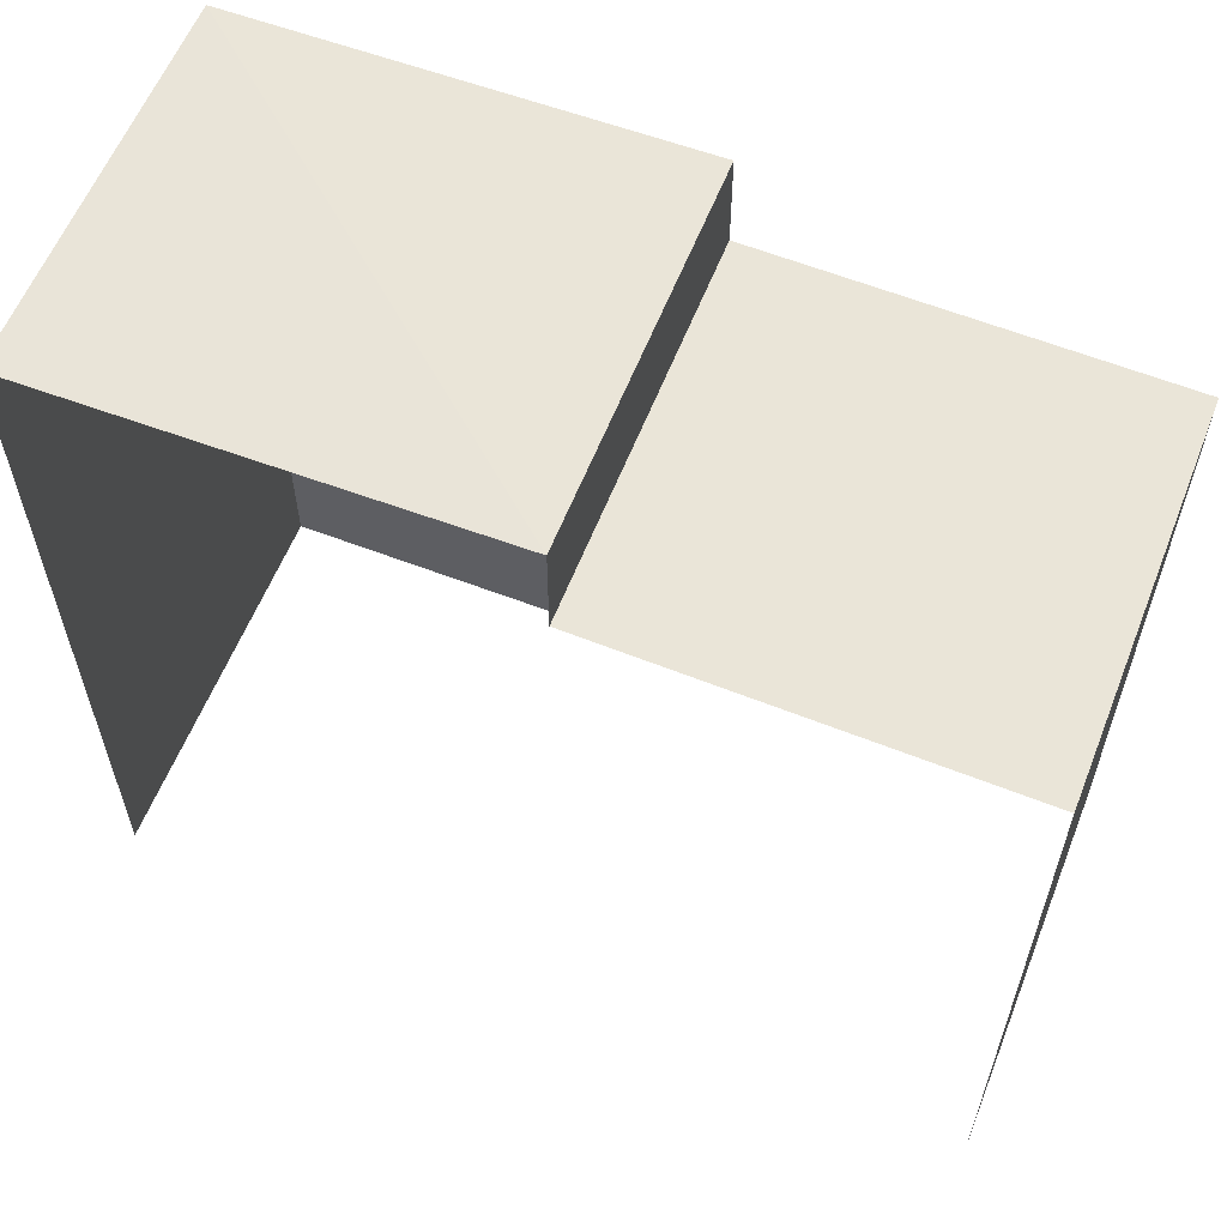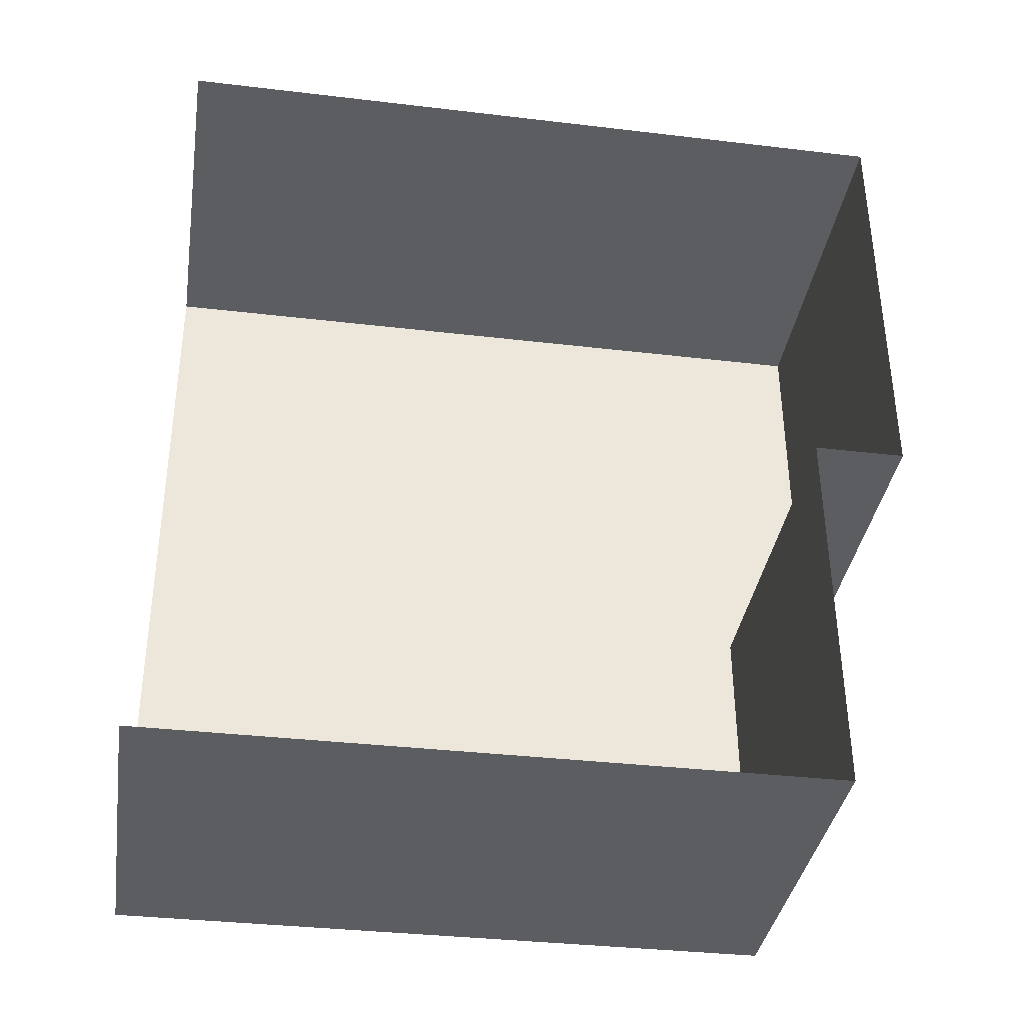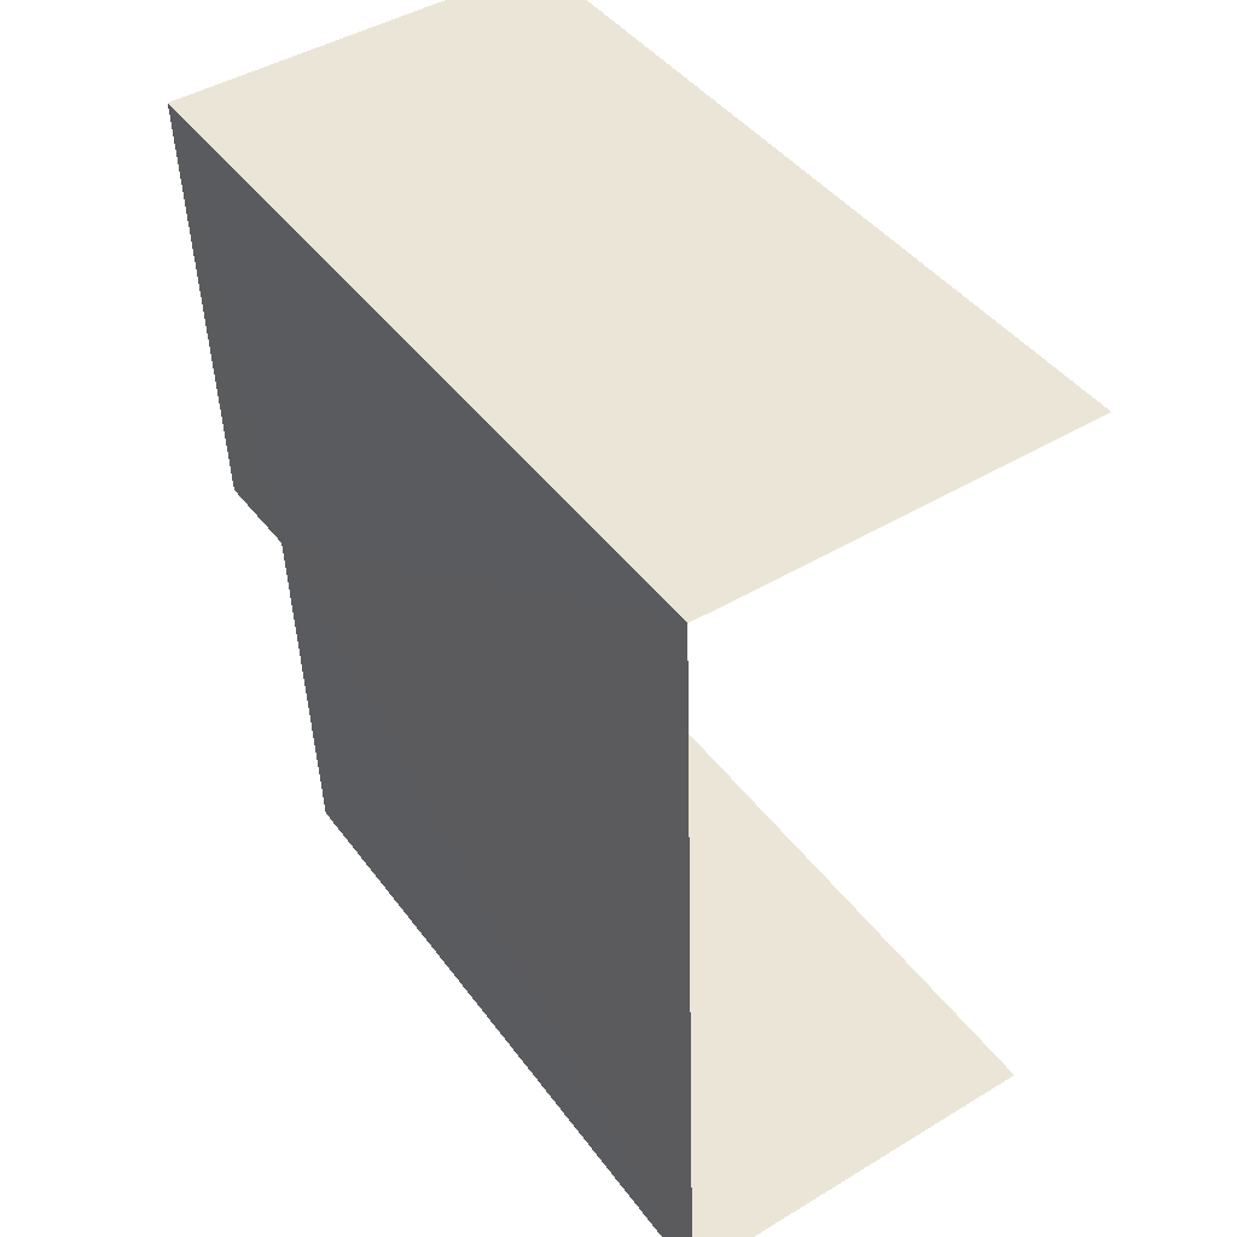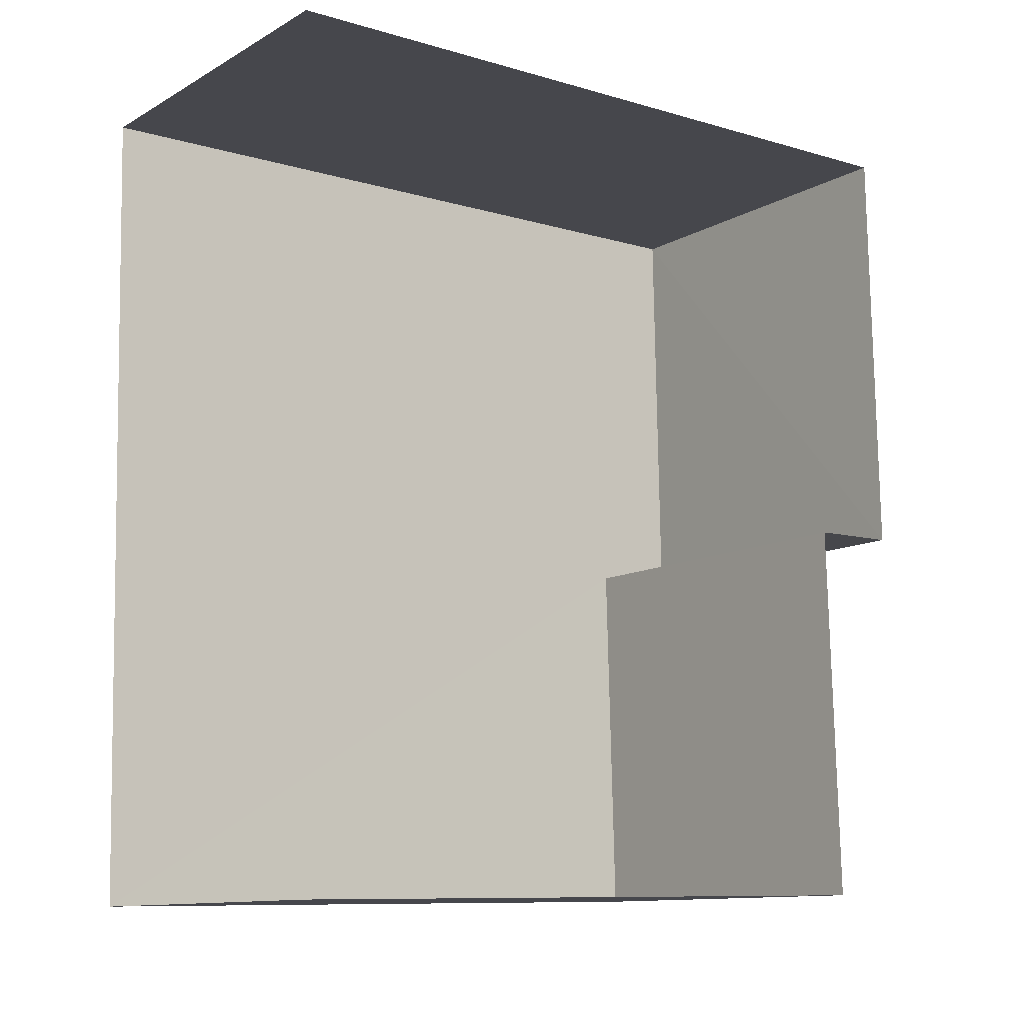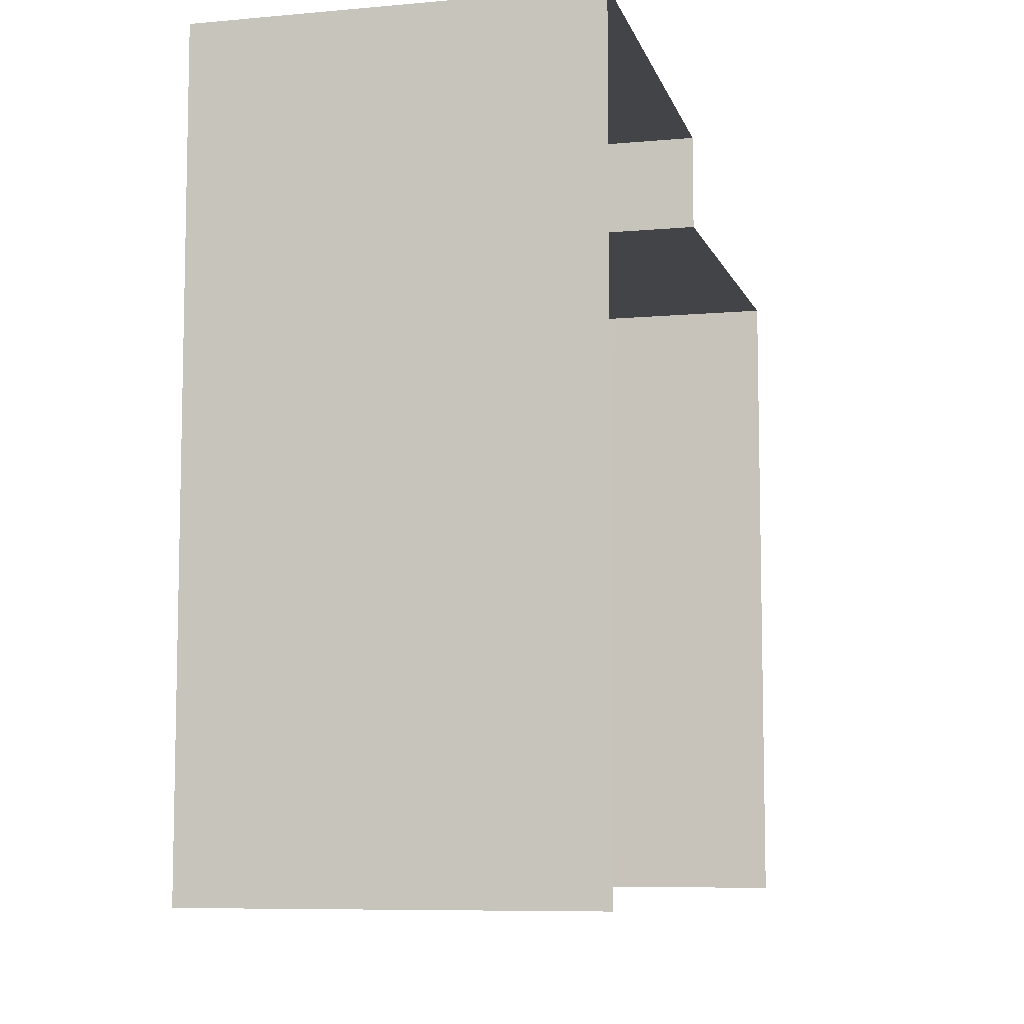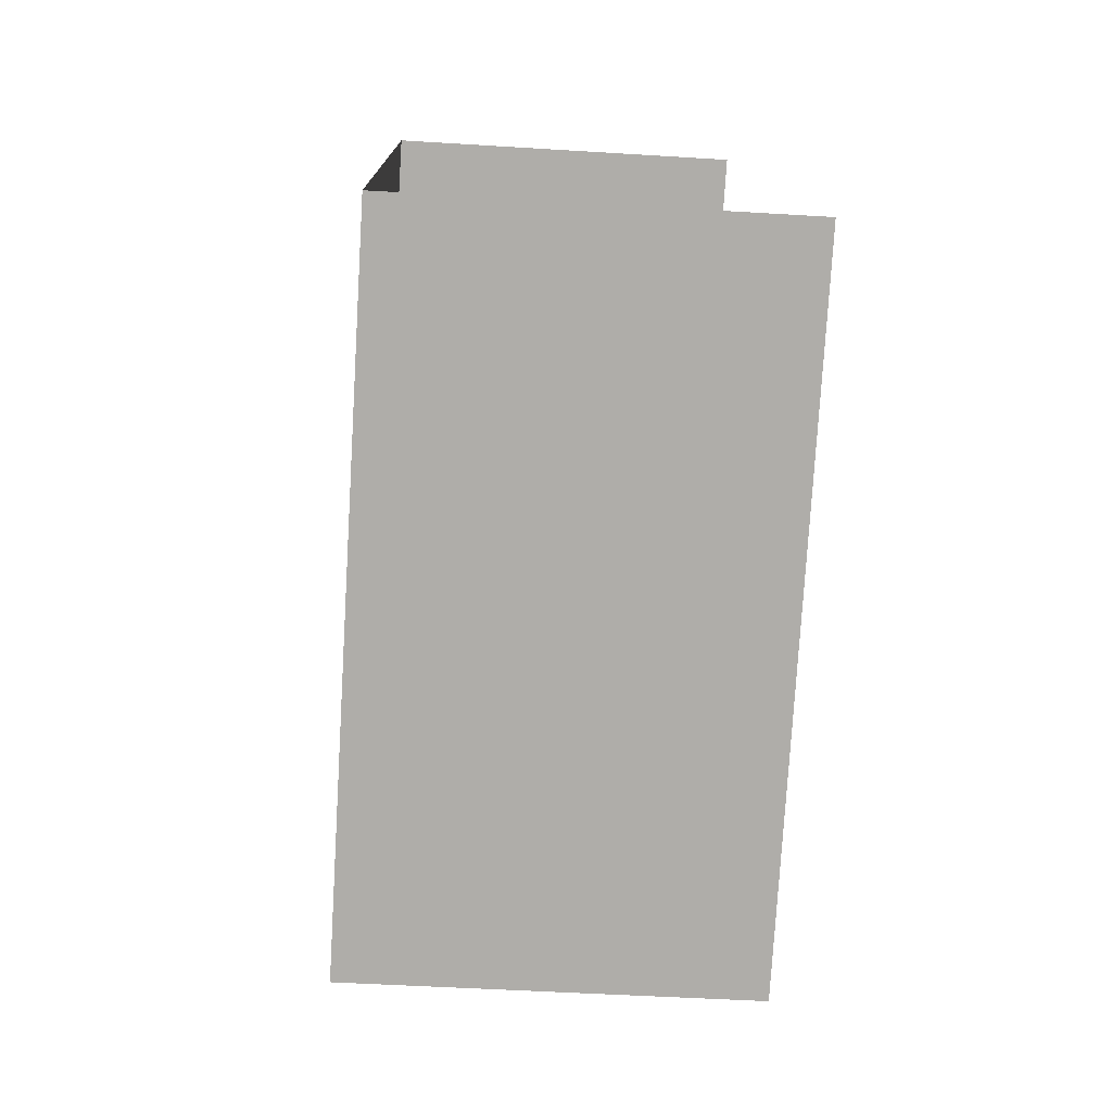
<metadata>
{"format":"obj","ext":"obj","renderer":"f3d","projection":"perspective","resolution":1024,"background":"white","views":[{"elev":59.6,"azim":-70.0,"up":"+Z"},{"elev":-35.2,"azim":-99.0,"up":"+Y"},{"elev":44.2,"azim":145.9,"up":"+Y"},{"elev":-9.6,"azim":-127.3,"up":"+Y"},{"elev":-7.9,"azim":-167.3,"up":"+Z"},{"elev":-77.3,"azim":176.6,"up":"+Y"}]}
</metadata>
<code>
v -3.724e+05 -1.034e+05 32.37
v -3.724e+05 -1.034e+05 32.37
v -3.724e+05 -1.034e+05 32.37
v -3.724e+05 -1.034e+05 32.37
v -3.724e+05 -1.034e+05 38.41
v -3.724e+05 -1.034e+05 38.41
v -3.724e+05 -1.034e+05 38.41
v -3.724e+05 -1.034e+05 38.41
v -3.724e+05 -1.034e+05 39.25
v -3.724e+05 -1.034e+05 39.25
v -3.724e+05 -1.034e+05 39.25
v -3.724e+05 -1.034e+05 39.25
f 1 2 3
f 4 1 3
f 1 8 2
f 2 8 12
f 1 6 8
f 12 8 10
f 5 6 7
f 5 8 6
f 9 10 11
f 9 12 10
f 7 4 5
f 11 5 9
f 9 5 3
f 5 4 3
f 6 1 4
f 7 6 4
f 9 3 2
f 12 9 2
f 5 11 10
f 8 5 10

</code>
